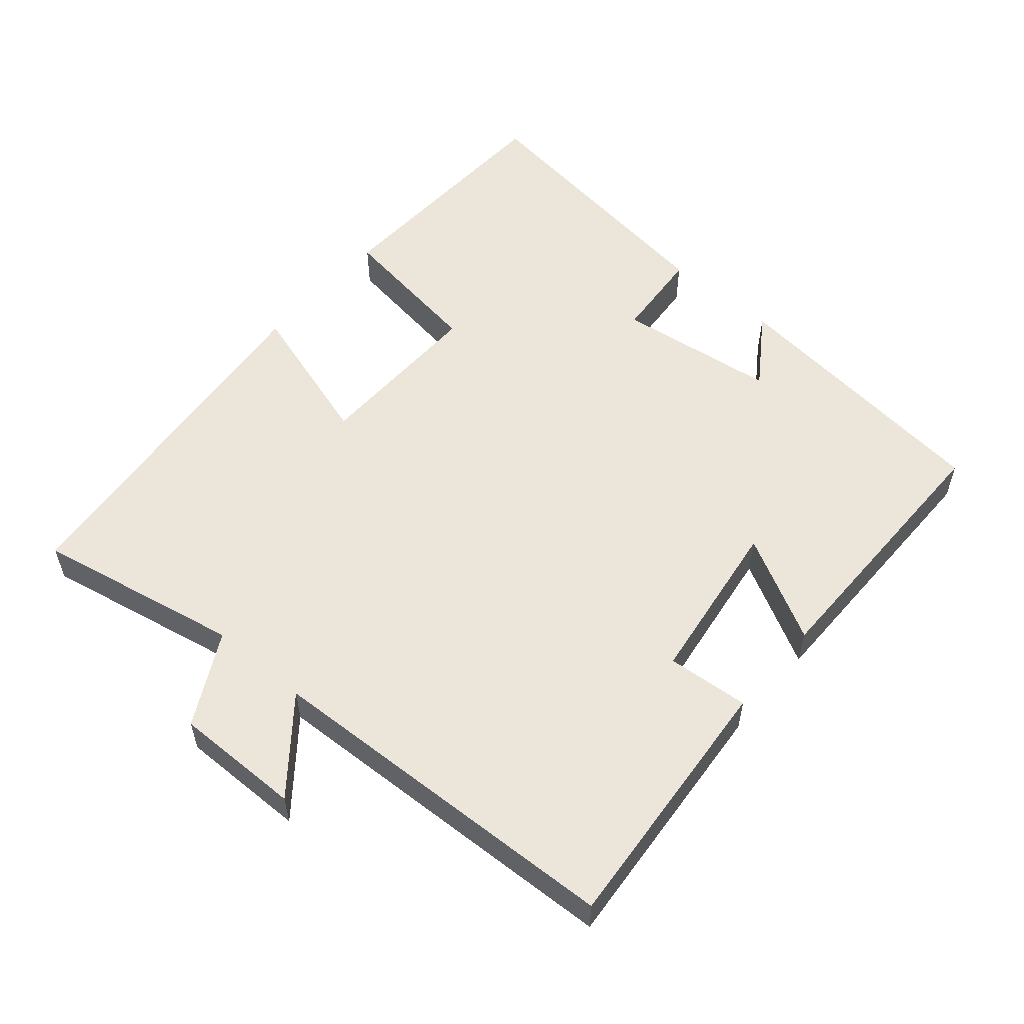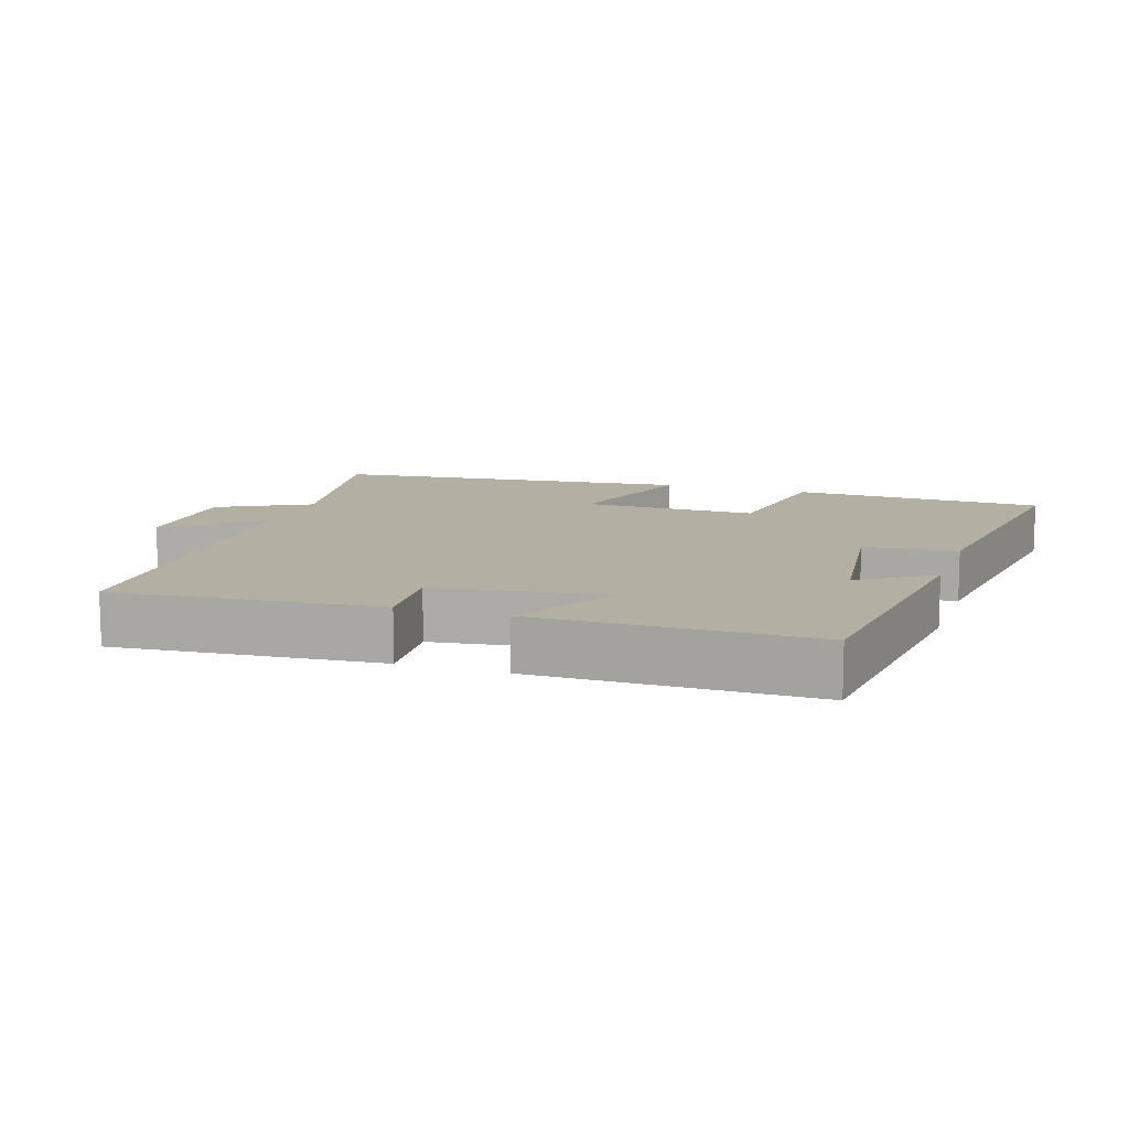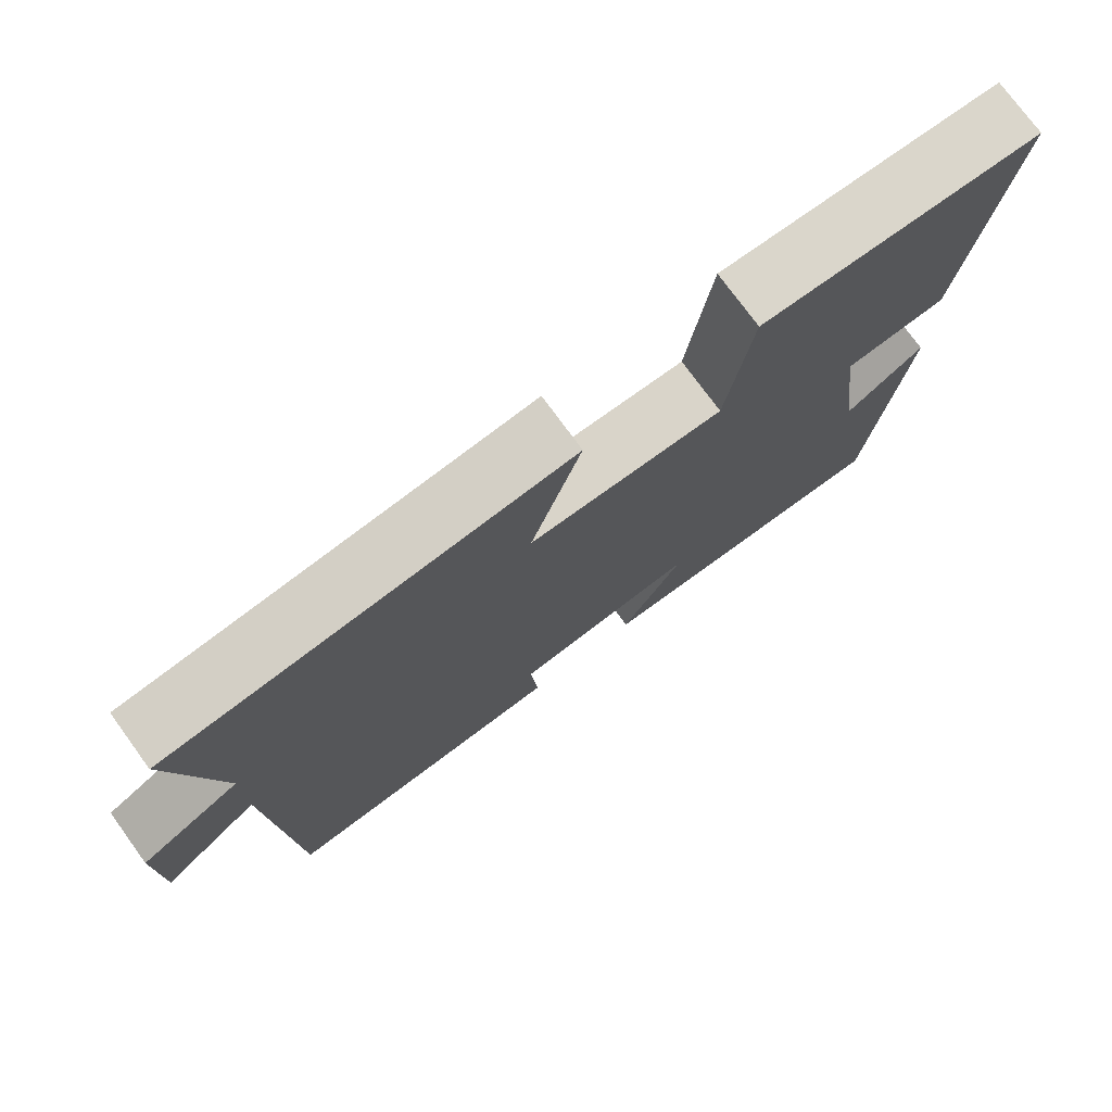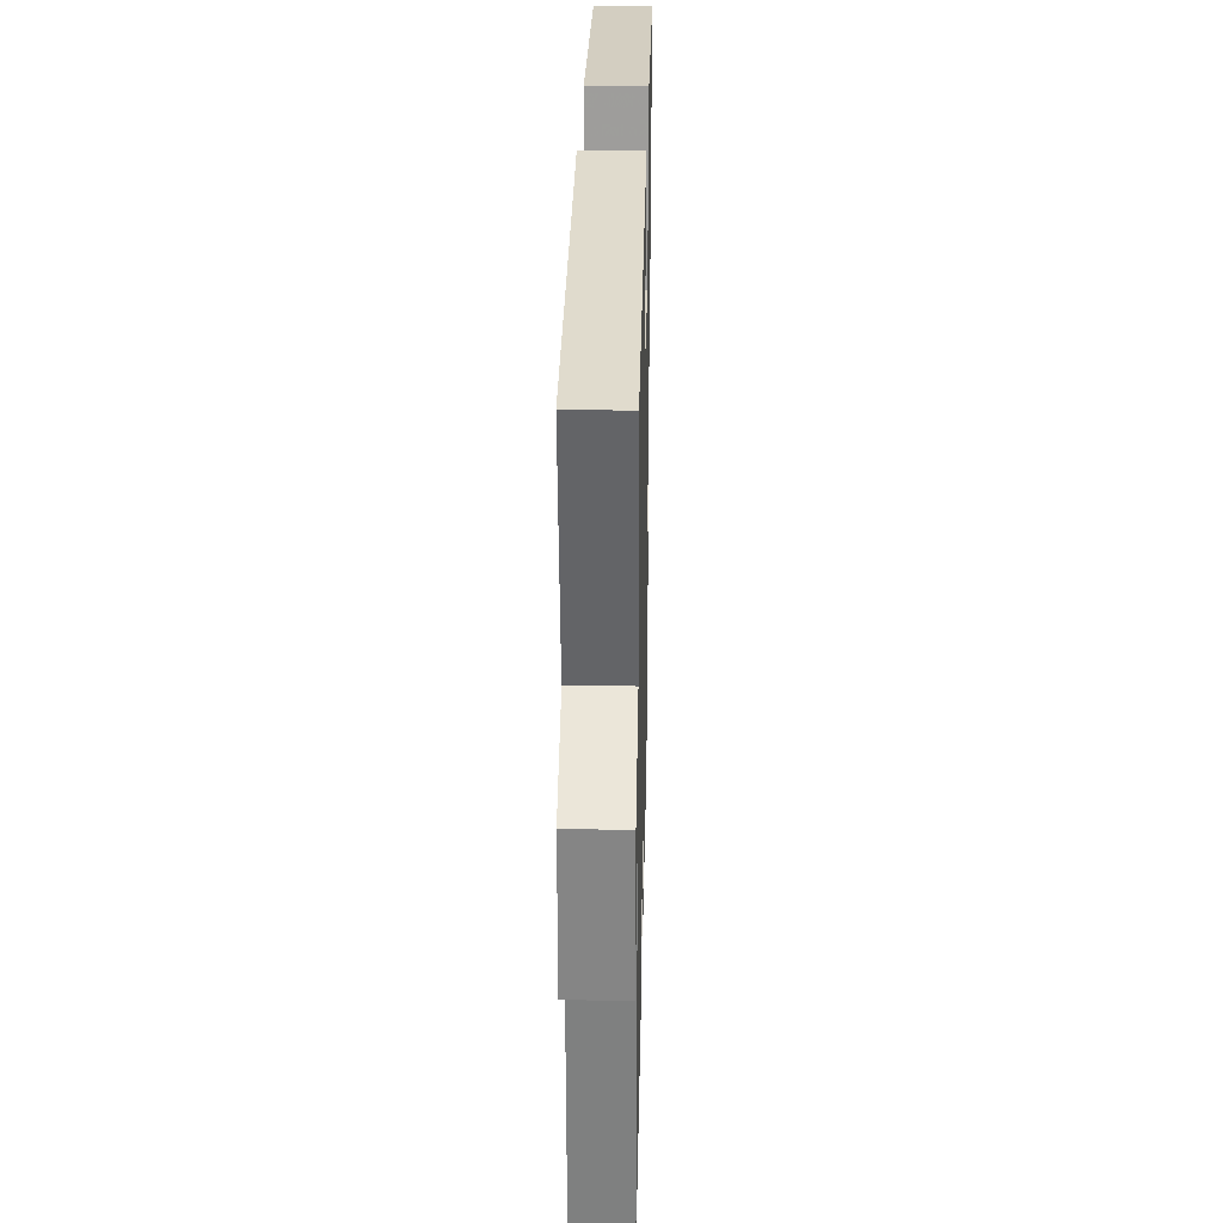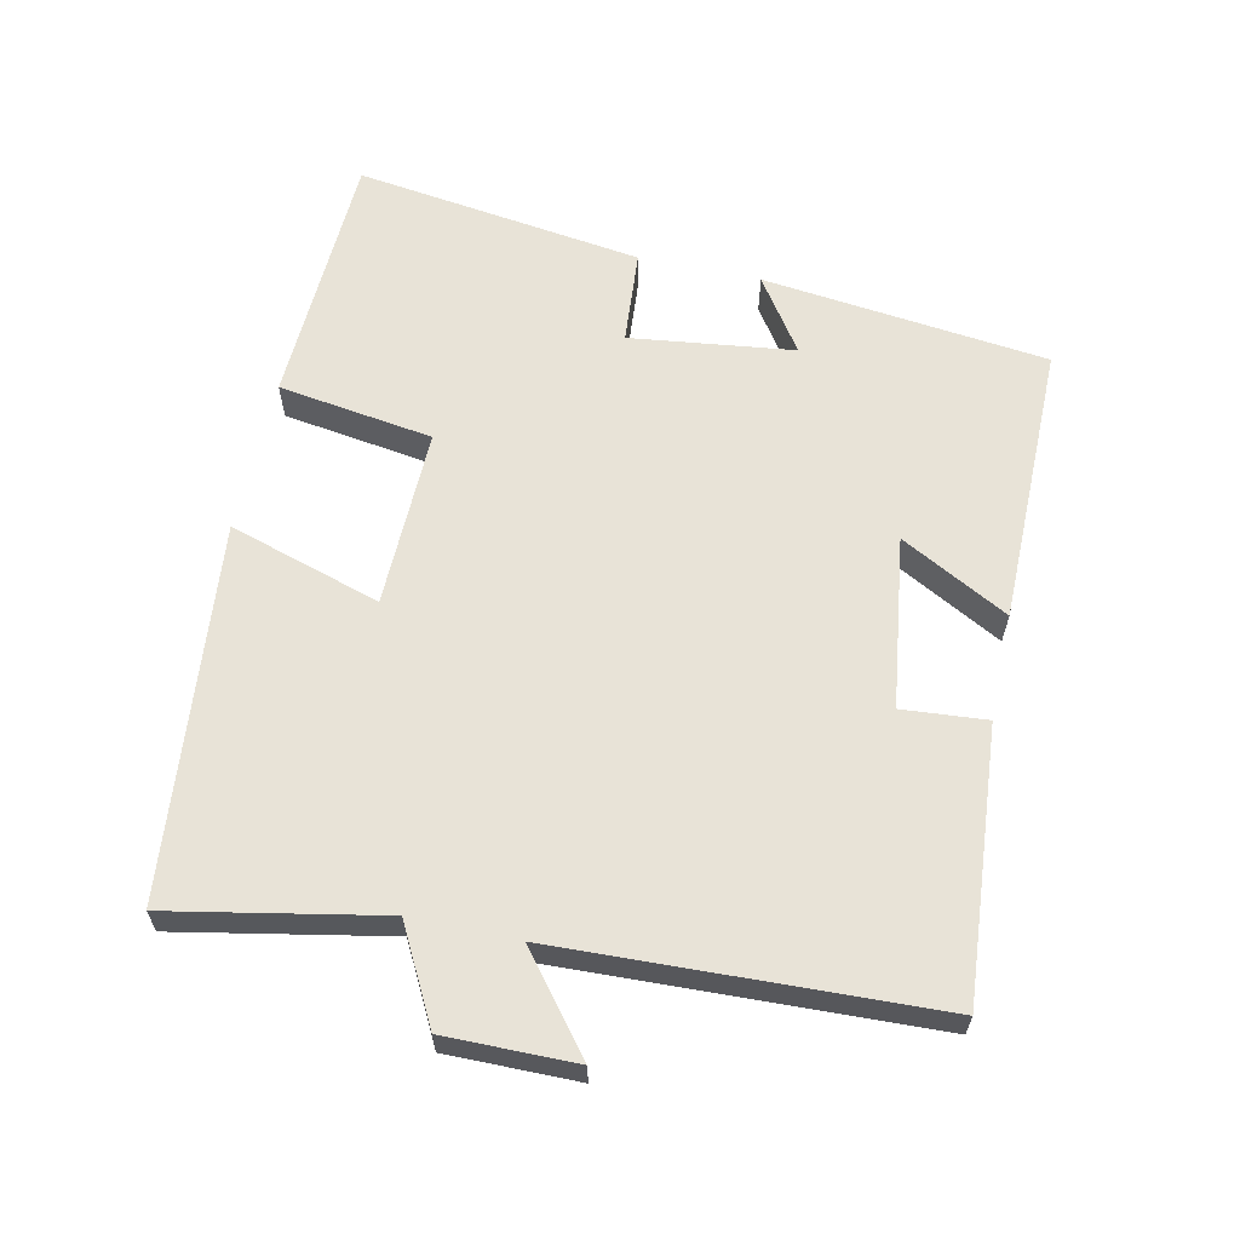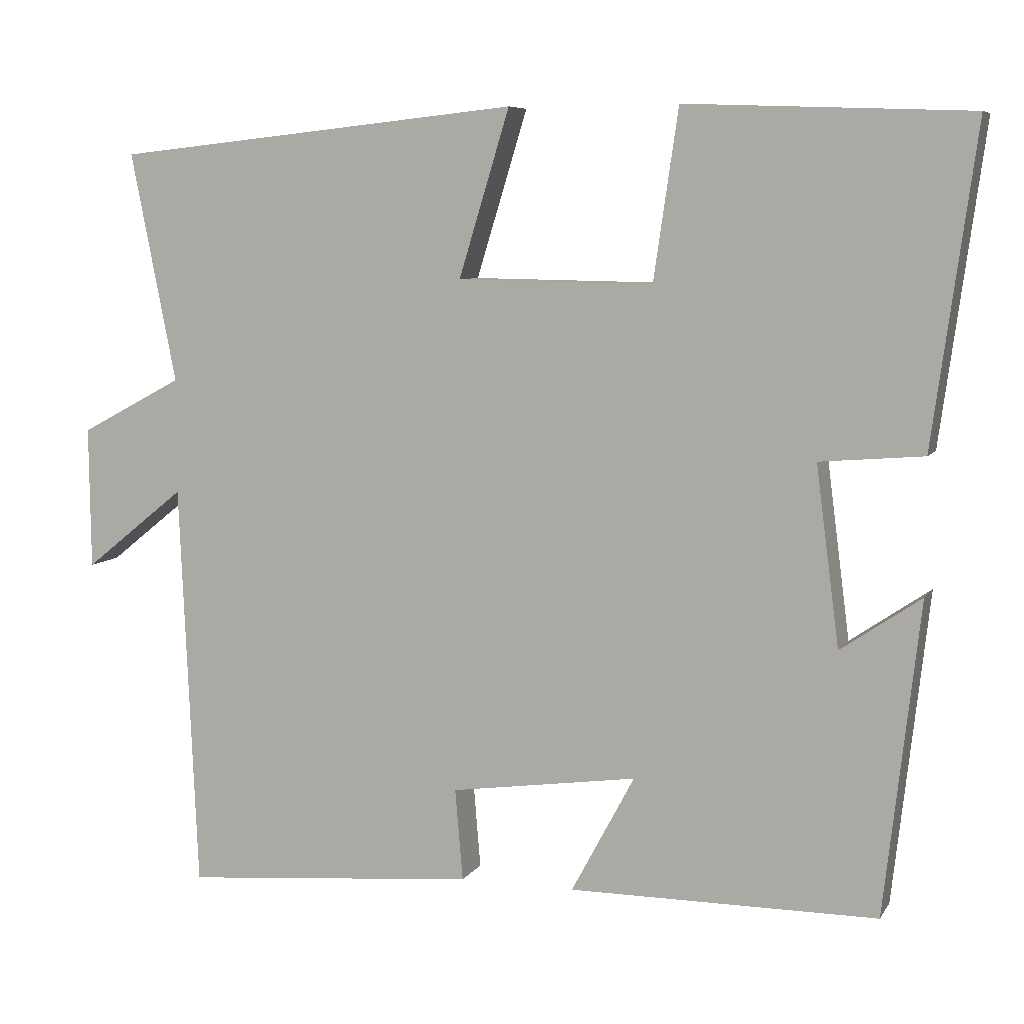
<metadata>
{"format":"obj","ext":"obj","renderer":"f3d","projection":"perspective","resolution":1024,"background":"white","views":[{"elev":55.1,"azim":130.6,"up":"+Y"},{"elev":11.2,"azim":-161.6,"up":"+Y"},{"elev":75.6,"azim":143.9,"up":"+Z"},{"elev":27.4,"azim":91.3,"up":"+Z"},{"elev":62.0,"azim":102.4,"up":"+Y"},{"elev":7.1,"azim":-161.4,"up":"+Z"}]}
</metadata>
<code>
v -0.556 0.07 0.486
v -0.189 0.07 0.5
v -0.157 0.07 0.28
v 0.097 0.07 0.284
v 0.031 0.07 0.5
v 0.559 0.07 0.445
v 0.5 0.07 0.147
v 0.633 0.07 0.076
v 0.631 0.07 -0.108
v 0.5 0.07 -0.003
v 0.477 0.07 -0.532
v 0.095 0.07 -0.5
v 0.105 0.07 -0.381
v -0.137 0.07 -0.347
v -0.055 0.07 -0.5
v -0.454 0.07 -0.5
v -0.5 0.07 -0.095
v -0.396 0.07 -0.166
v -0.366 0.07 0.066
v -0.5 0.07 0.077
v -0.556 0 0.486
v -0.189 0 0.5
v -0.157 0 0.28
v 0.097 0 0.284
v 0.031 0 0.5
v 0.559 0 0.445
v 0.5 0 0.147
v 0.633 0 0.076
v 0.631 0 -0.108
v 0.5 0 -0.003
v 0.477 0 -0.532
v 0.095 0 -0.5
v 0.105 0 -0.381
v -0.137 0 -0.347
v -0.055 0 -0.5
v -0.454 0 -0.5
v -0.5 0 -0.095
v -0.396 0 -0.166
v -0.366 0 0.066
v -0.5 0 0.077
f 19 20 1 2
f 18 19 2 3
f 15 16 17 18
f 14 15 18
f 13 14 18 3
f 10 11 12 13
f 10 13 3 4
f 7 8 9 10
f 7 10 4 5
f 5 6 7
f 22 21 40 39
f 23 22 39 38
f 38 37 36 35
f 38 35 34
f 23 38 34 33
f 33 32 31 30
f 24 23 33 30
f 30 29 28 27
f 25 24 30 27
f 27 26 25
f 1 21 22 2
f 2 22 23 3
f 3 23 24 4
f 4 24 25 5
f 5 25 26 6
f 6 26 27 7
f 7 27 28 8
f 8 28 29 9
f 9 29 30 10
f 10 30 31 11
f 11 31 32 12
f 12 32 33 13
f 13 33 34 14
f 14 34 35 15
f 15 35 36 16
f 16 36 37 17
f 17 37 38 18
f 18 38 39 19
f 19 39 40 20
f 20 40 21 1

</code>
